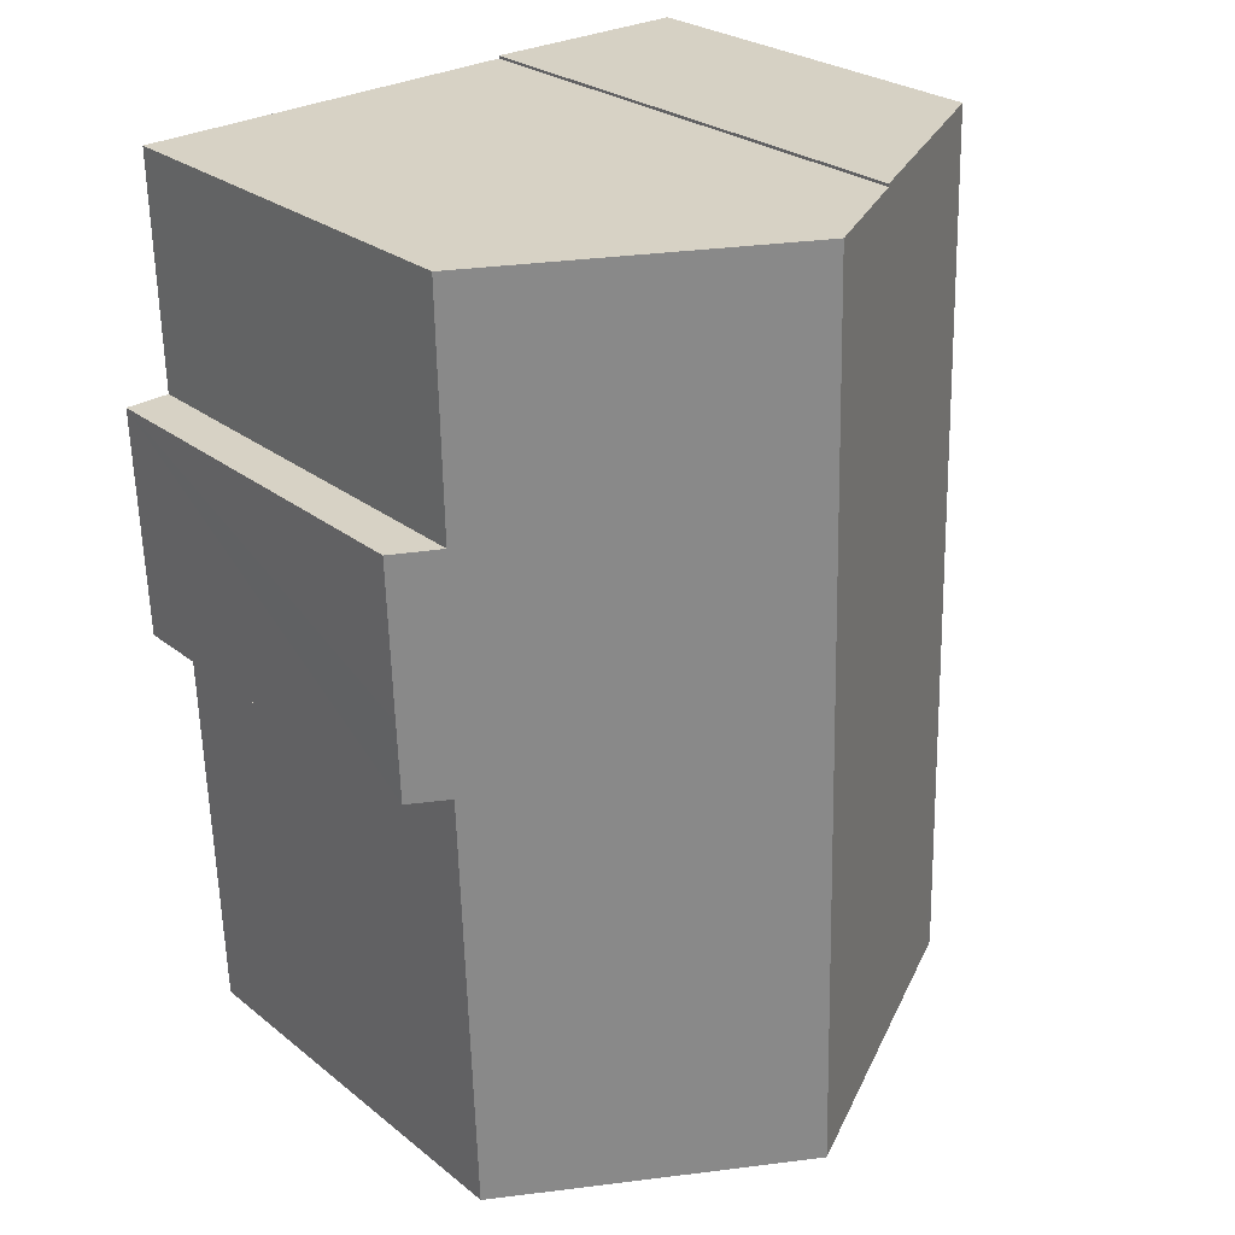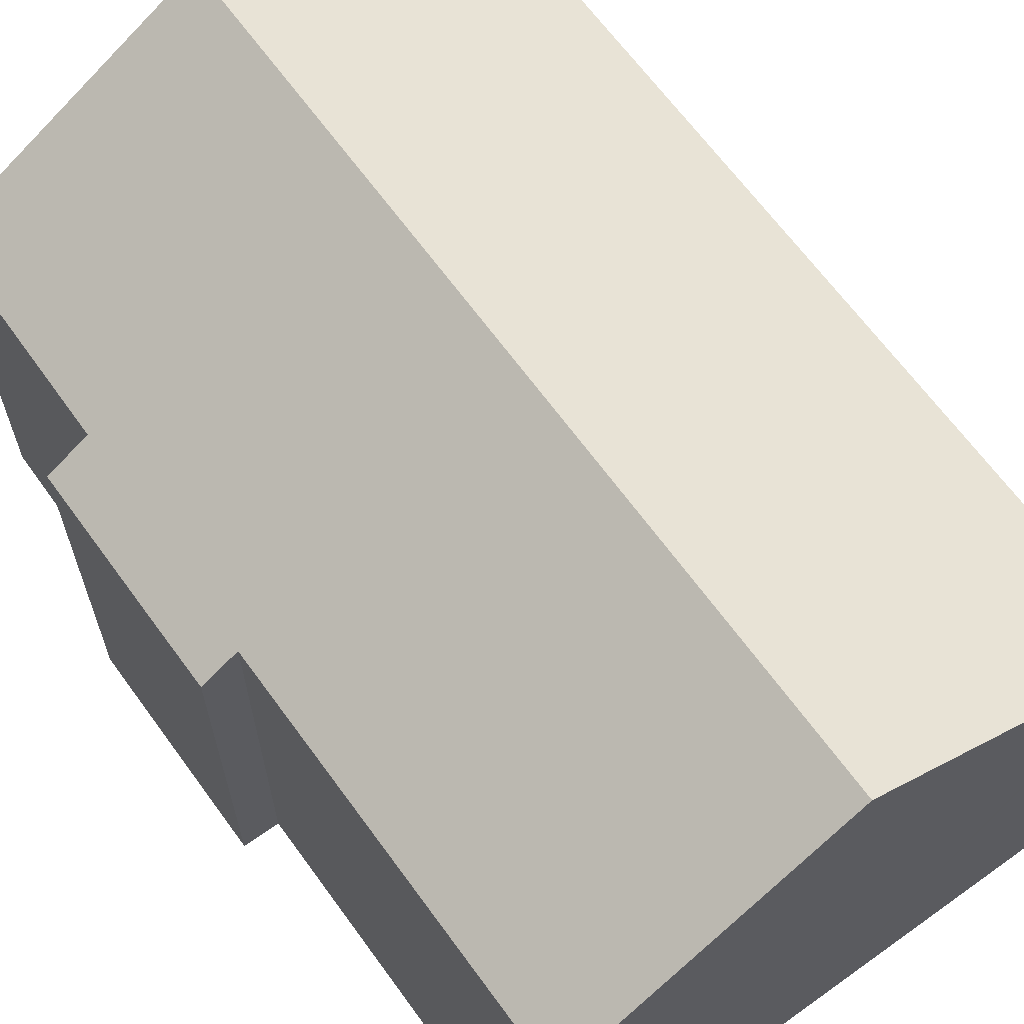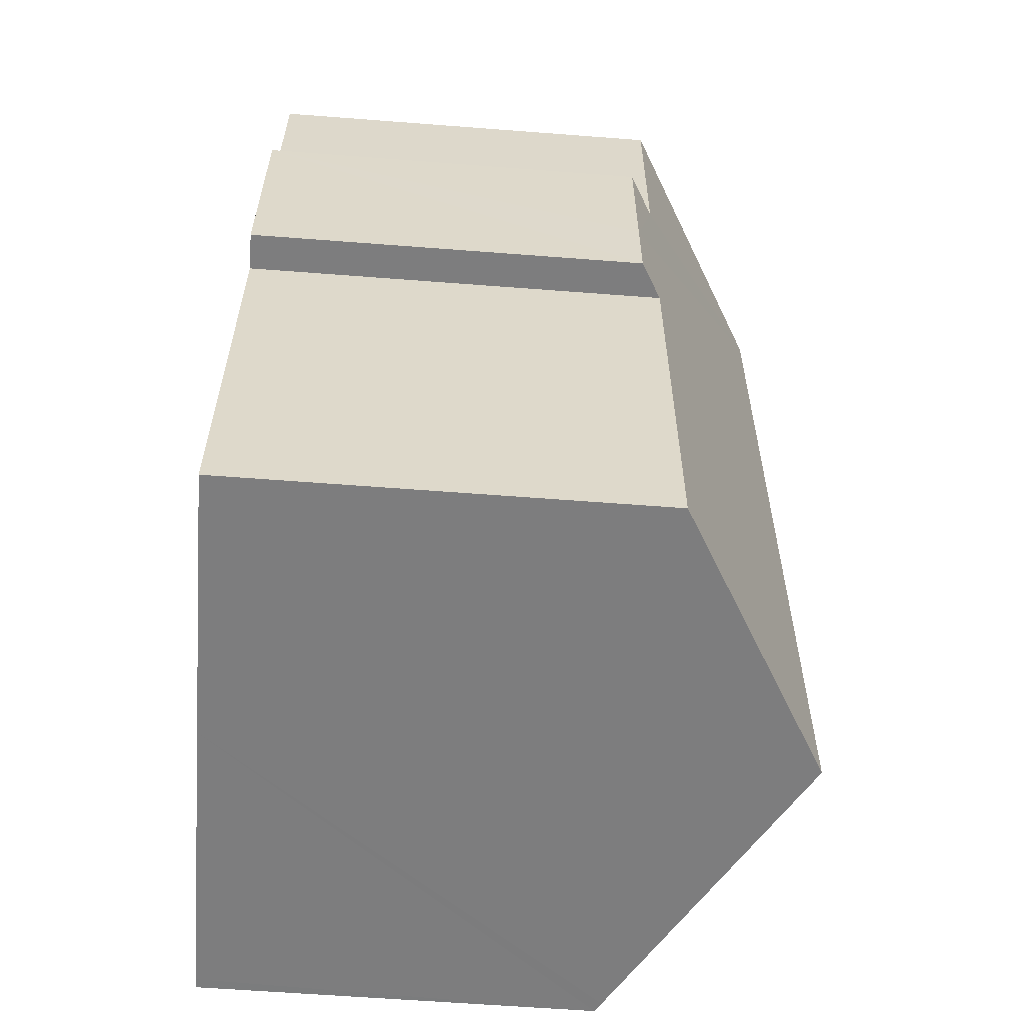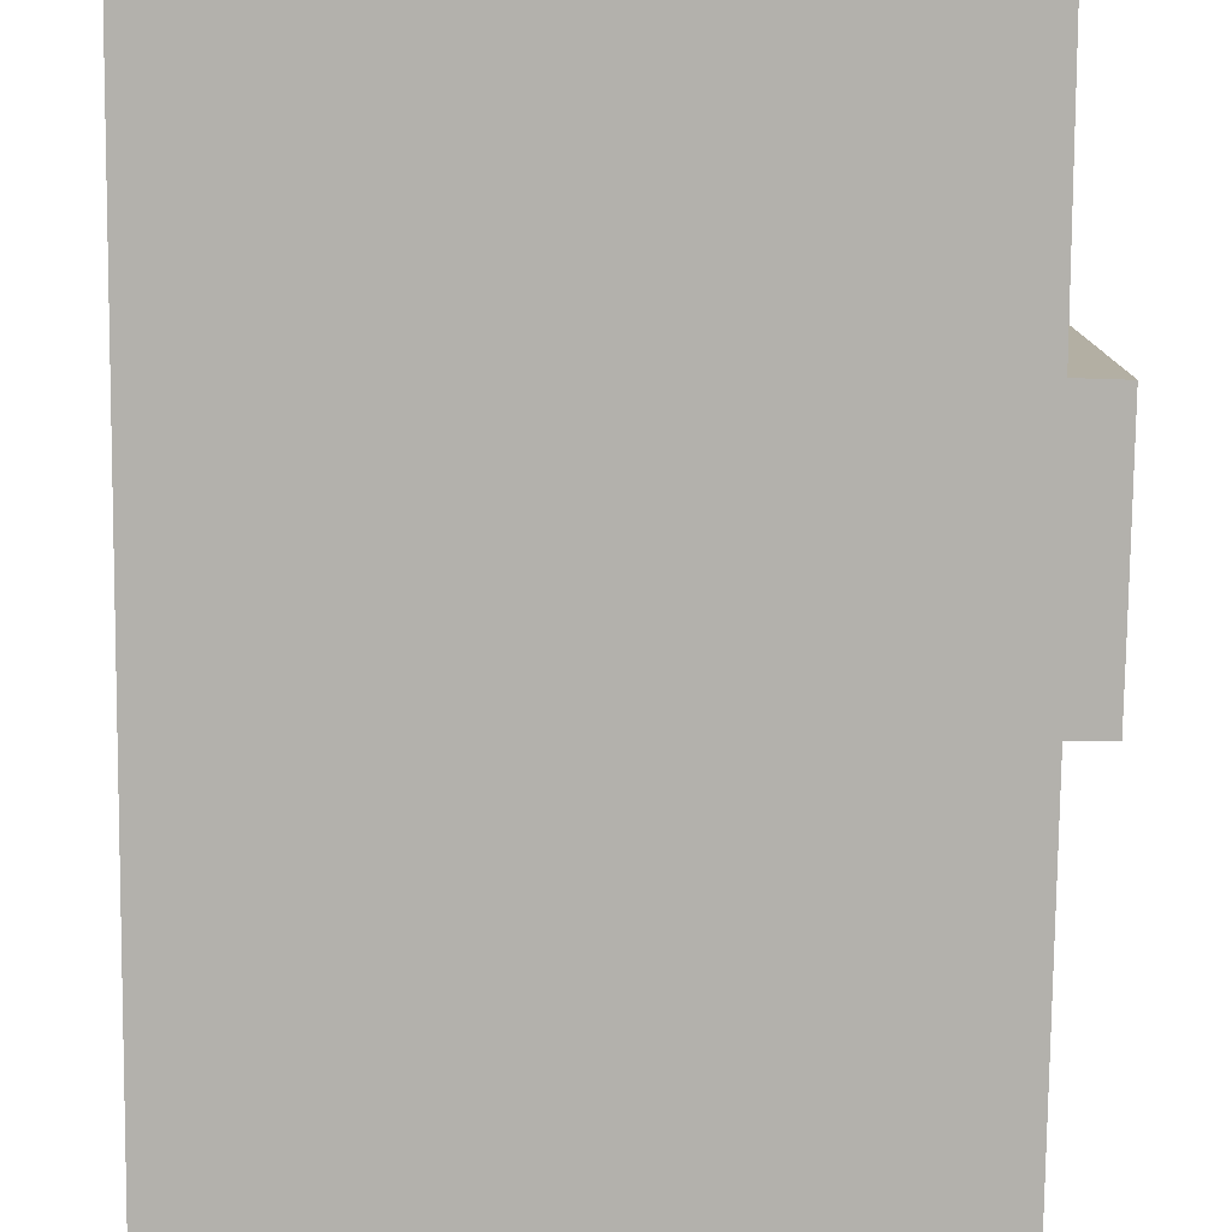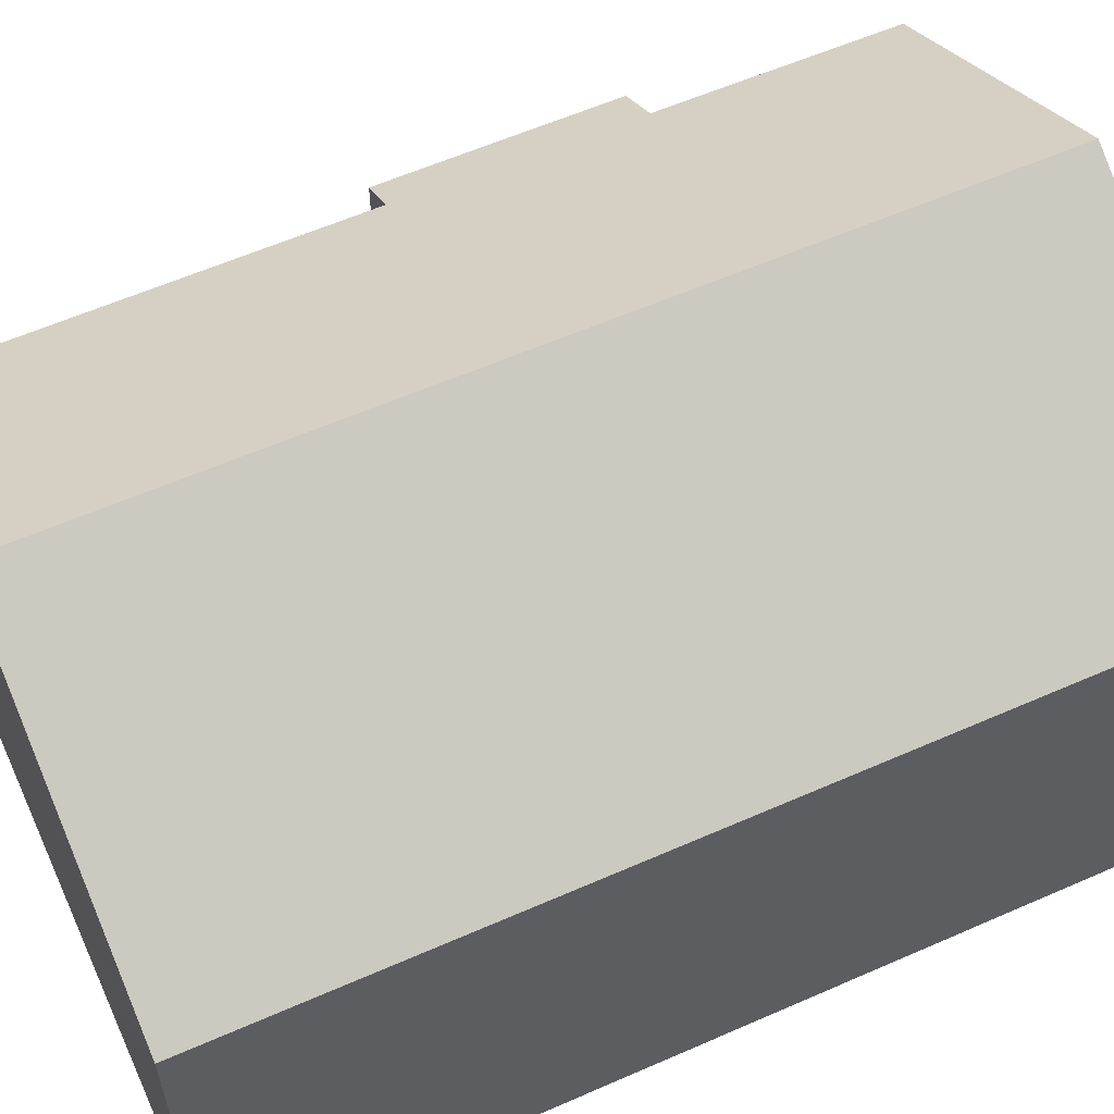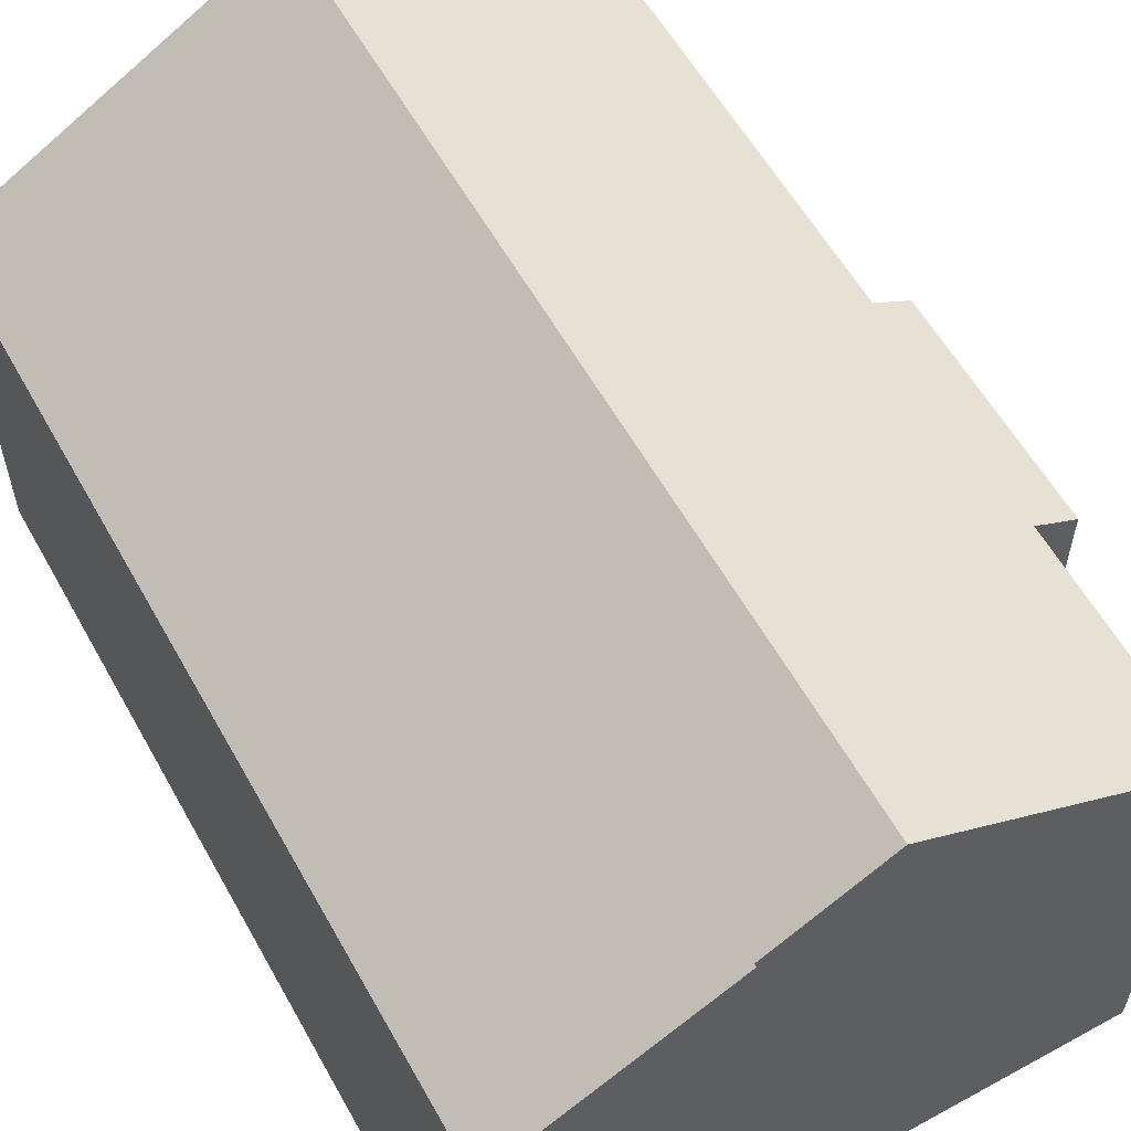
<metadata>
{"format":"obj","ext":"obj","renderer":"f3d","projection":"perspective","resolution":1024,"background":"white","views":[{"elev":26.4,"azim":140.8,"up":"+Z"},{"elev":65.1,"azim":145.9,"up":"+Y"},{"elev":-60.8,"azim":85.5,"up":"+Z"},{"elev":-79.1,"azim":1.1,"up":"+Y"},{"elev":58.8,"azim":-112.8,"up":"+Y"},{"elev":58.8,"azim":-27.5,"up":"+Y"}]}
</metadata>
<code>
v  7.093 13.07 -0.211
v  13.59 9.469 9.044
v  13.28 9.499 -0.396
v  7.642 13.07 19.56
v  14.49 8.977 10.77
v  13.63 9.53 14.19
v  14.58 8.968 13.39
v  14.61 8.966 14.15
v  13.76 9.539 19.35
v  14.43 8.984 9.02
v  5.192 11.65 19.7
v  5.19 11.65 19.64
v  0.985 9.226 19.79
v  0.55 8.975 19.8
v  0.24 9.113 -0.009
v  0 8.975 5.496e-16
v  5.743 12.29 -0.171
v  0.843 9.144 19.8
v  13.28 2.425e-17 -0.396
v  7.093 1.292e-17 -0.211
v  0.24 5.511e-19 -0.009
v  0 0 0
v  5.743 1.047e-17 -0.171
v  13.59 -5.538e-16 9.044
v  14.43 -5.523e-16 9.02
v  0.55 -1.213e-15 19.8
v  5.192 -1.206e-15 19.7
v  0.985 -1.212e-15 19.79
v  0.843 -1.212e-15 19.8
v  5.19 -1.203e-15 19.64
v  13.76 -1.185e-15 19.35
v  7.642 -1.198e-15 19.56
v  13.63 -8.691e-16 14.19
v  14.61 -8.662e-16 14.15
v  14.58 -8.198e-16 13.39
v  14.49 -6.593e-16 10.77
g defaultobject
f 1 2 3
f 2 1 4
f 2 4 5
f 5 4 6
f 5 6 7
f 7 6 8
f 6 4 9
f 5 10 2
f 11 12 13
f 14 15 16
f 15 14 17
f 17 14 1
f 1 14 12
f 1 12 4
f 12 14 18
f 12 18 13
f 19 1 3
f 1 19 17
f 17 19 15
f 15 19 20
f 15 20 16
f 16 20 21
f 16 21 22
f 21 20 23
f 10 24 2
f 24 10 25
f 22 14 16
f 14 22 26
f 13 27 11
f 27 13 18
f 27 18 14
f 27 14 28
f 28 14 26
f 28 26 29
f 12 9 4
f 9 12 30
f 9 30 31
f 31 30 32
f 33 8 6
f 8 33 34
f 27 12 11
f 12 27 30
f 31 6 9
f 6 31 33
f 34 7 8
f 7 34 5
f 5 34 10
f 10 34 35
f 10 35 25
f 25 35 36
f 2 19 3
f 19 2 24
f 36 24 25
f 24 36 35
f 24 20 19
f 20 24 35
f 20 35 34
f 20 34 33
f 20 33 31
f 20 31 23
f 23 31 21
f 21 31 32
f 21 32 22
f 22 32 30
f 22 30 26
f 26 30 27
f 26 27 28
f 26 28 29

</code>
